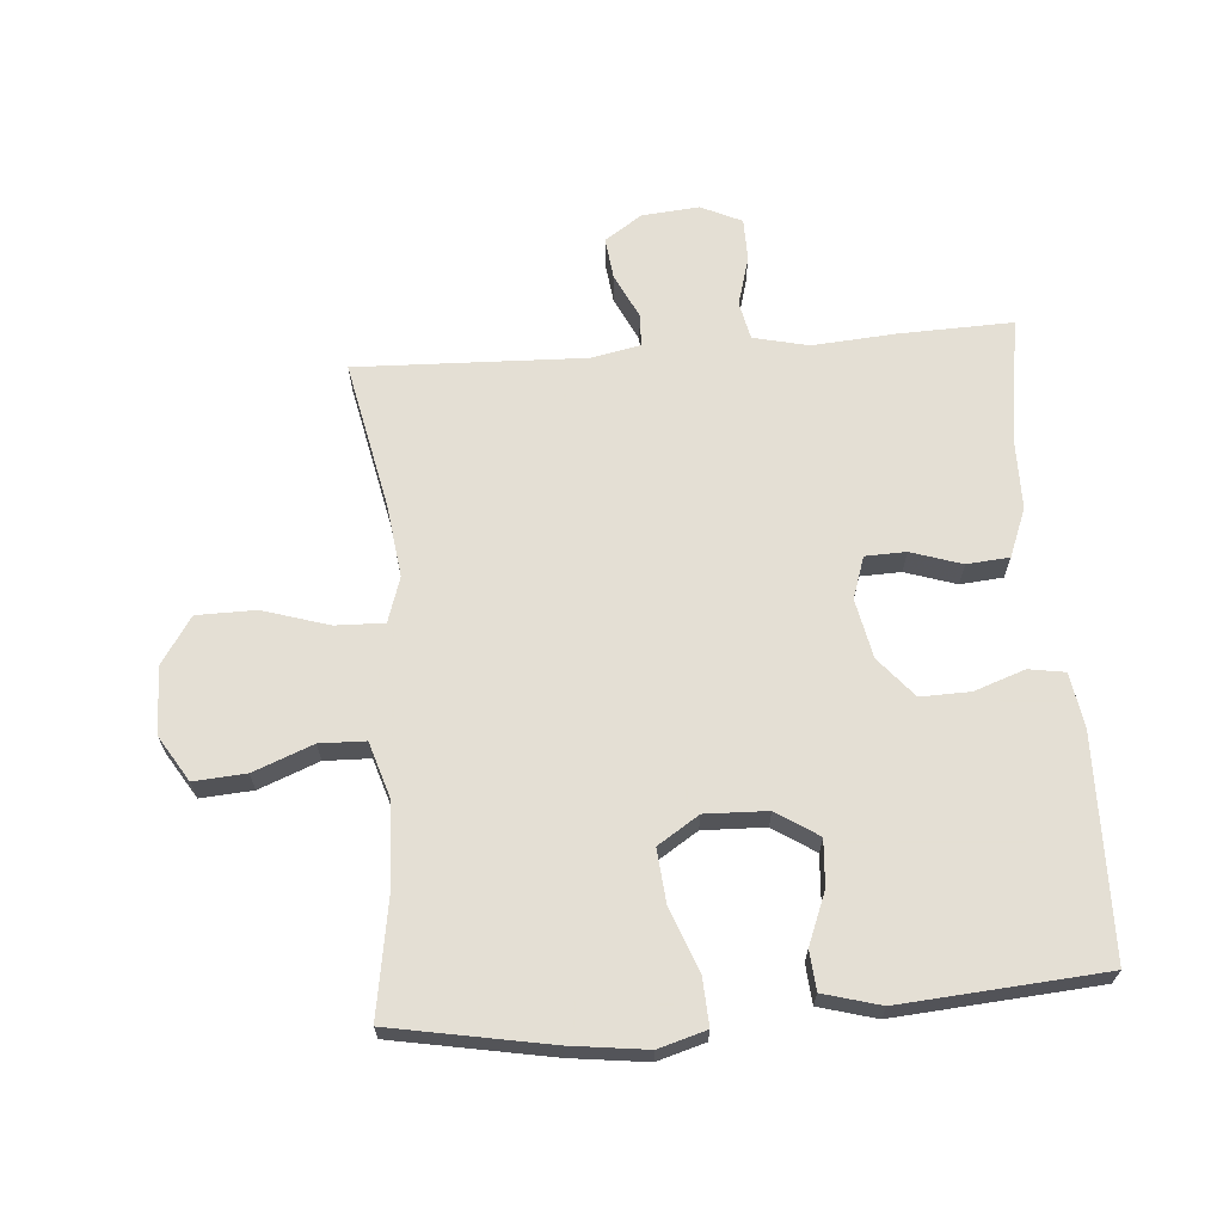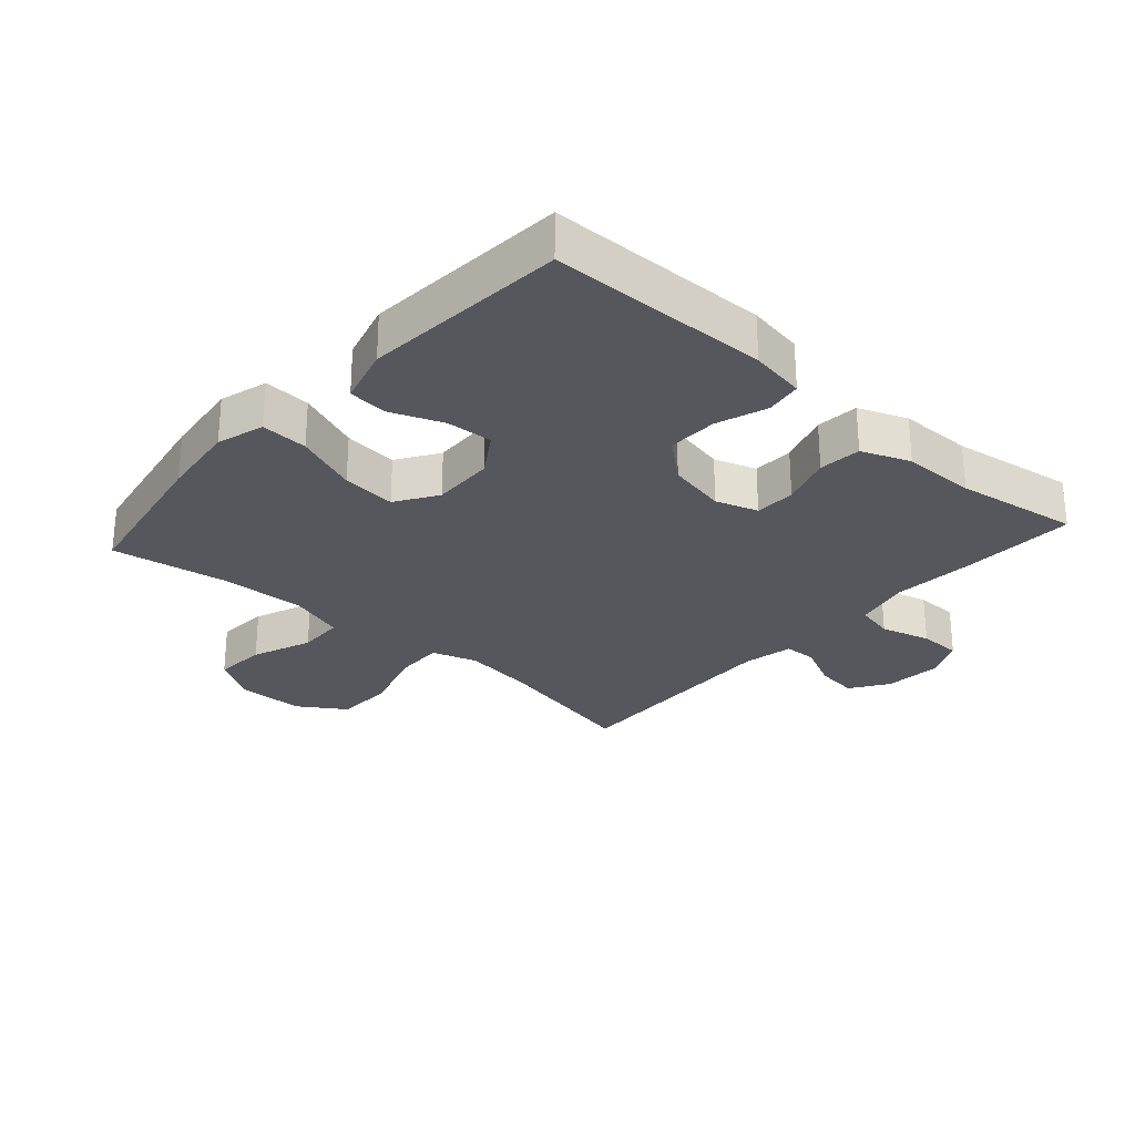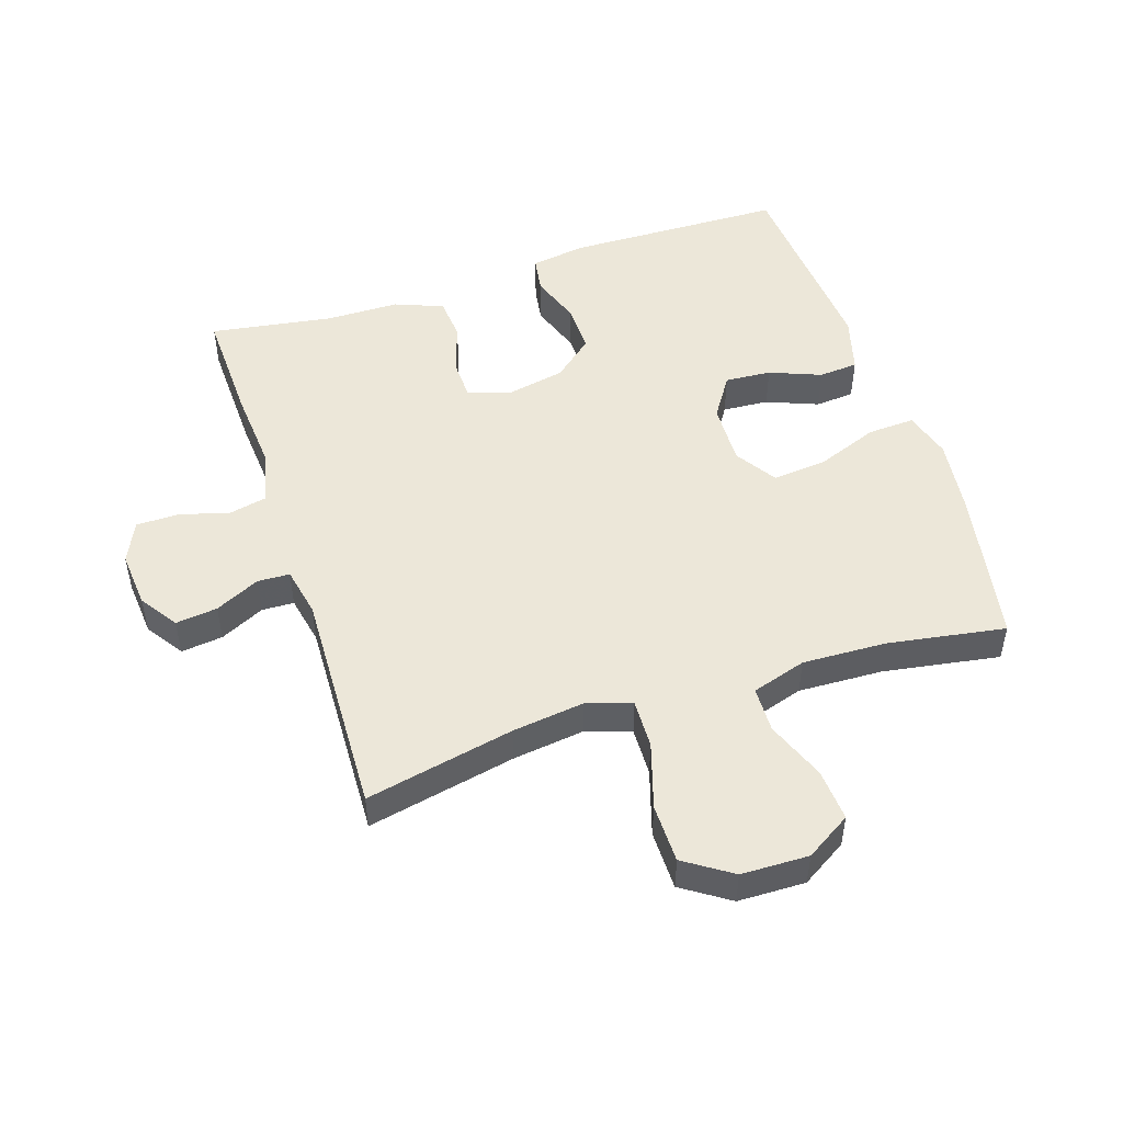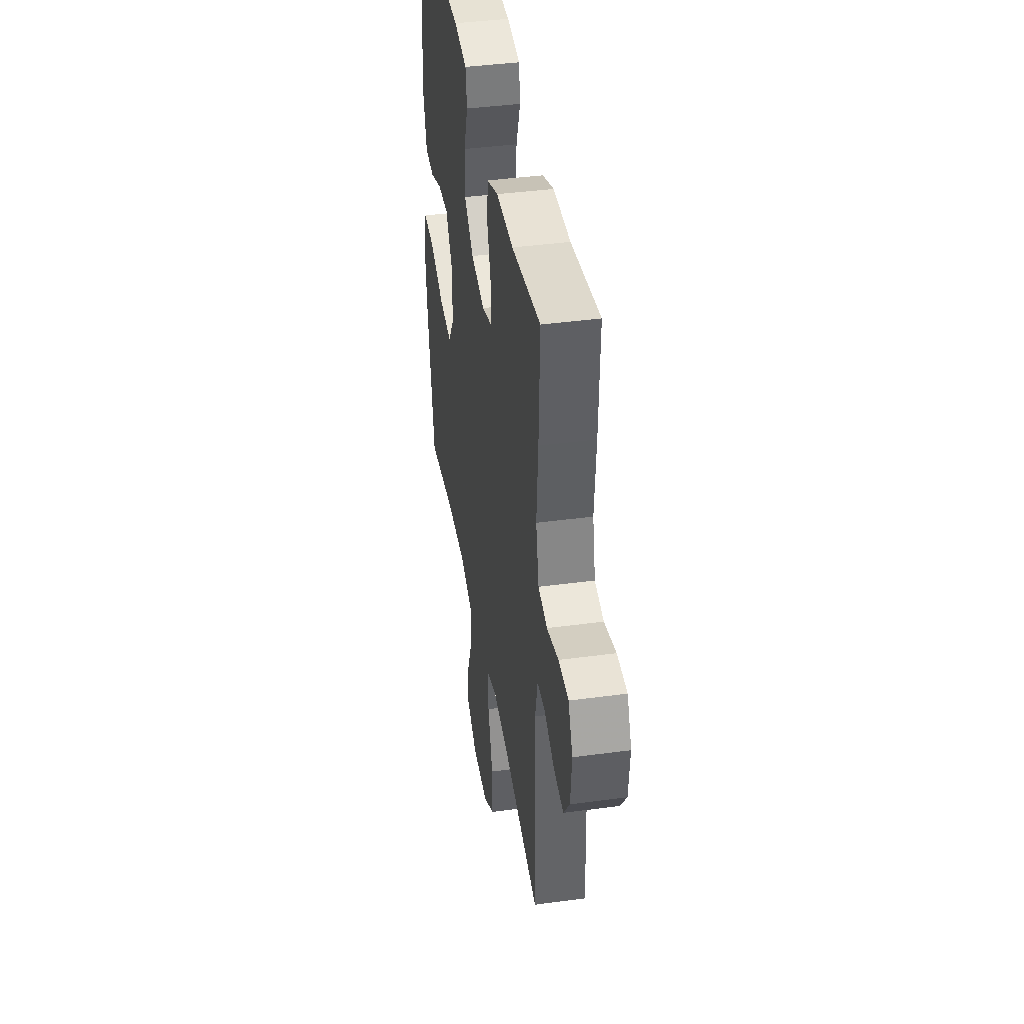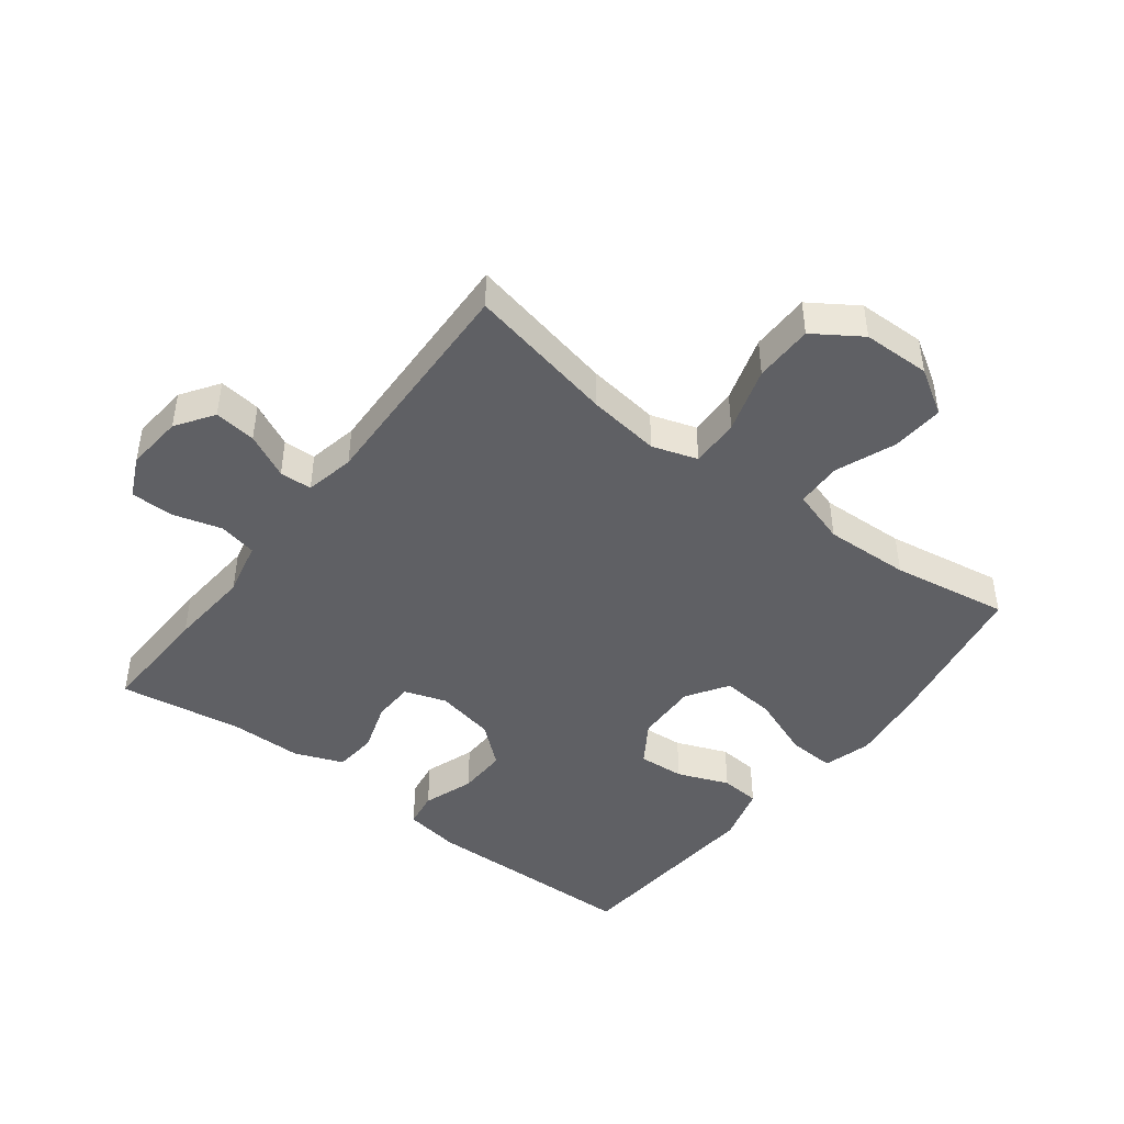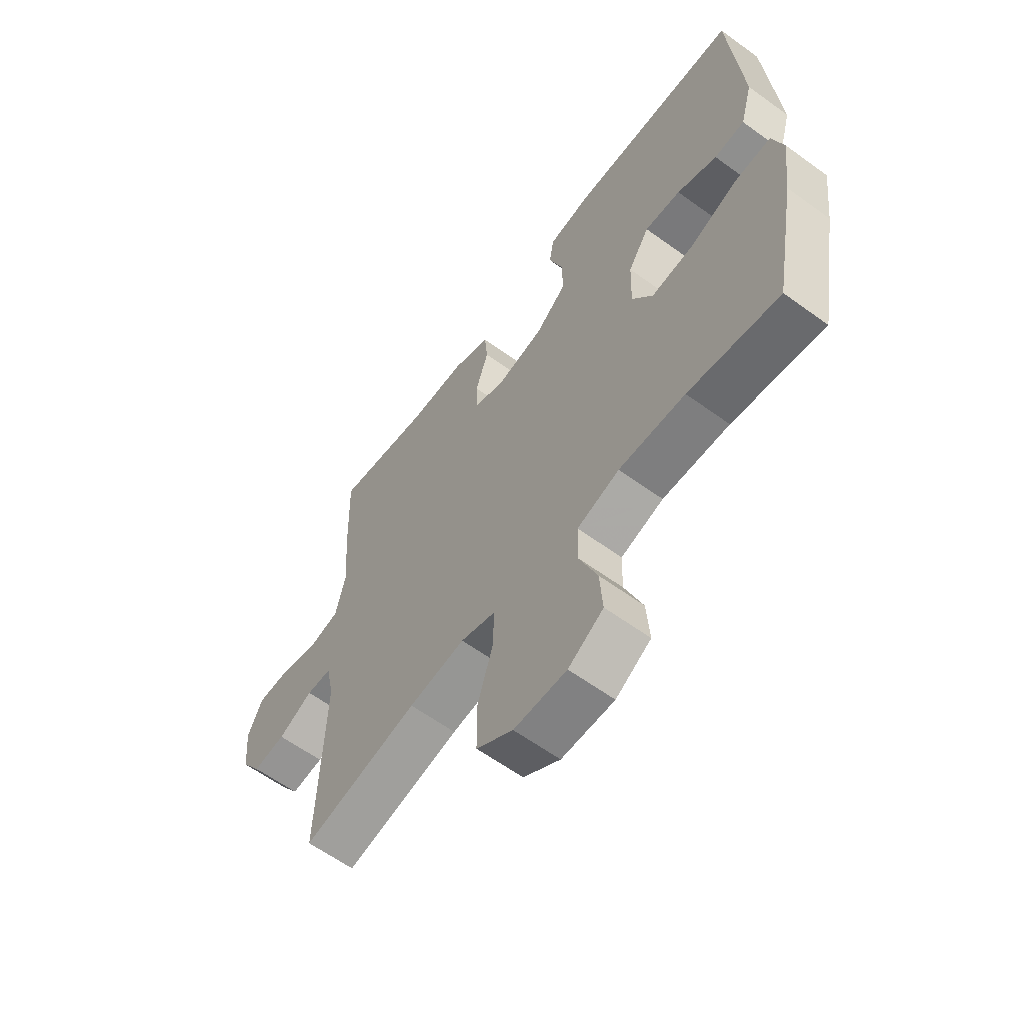
<metadata>
{"format":"obj","ext":"obj","renderer":"f3d","projection":"perspective","resolution":1024,"background":"white","views":[{"elev":66.3,"azim":-94.4,"up":"+Y"},{"elev":-27.6,"azim":-41.7,"up":"+Y"},{"elev":49.8,"azim":162.0,"up":"+Y"},{"elev":41.2,"azim":80.7,"up":"+Z"},{"elev":-45.1,"azim":142.6,"up":"+Y"},{"elev":-61.3,"azim":-126.5,"up":"+Z"}]}
</metadata>
<code>
v -0.5 0.07 -0.5
v -0.545 0.07 -0.252
v -0.56 0.07 -0.131
v -0.538 0.07 -0.056
v -0.464 0.07 -0.06
v -0.365 0.07 -0.098
v -0.28 0.07 -0.106
v -0.238 0.07 -0.041
v -0.241 0.07 0.057
v -0.284 0.07 0.123
v -0.357 0.07 0.118
v -0.438 0.07 0.086
v -0.5 0.07 0.091
v -0.525 0.07 0.181
v -0.5 0.07 0.5
v -0.155 0.07 0.507
v -0.068 0.07 0.493
v -0.059 0.07 0.436
v -0.087 0.07 0.356
v -0.089 0.07 0.278
v -0.026 0.07 0.225
v 0.067 0.07 0.206
v 0.133 0.07 0.228
v 0.135 0.07 0.292
v 0.109 0.07 0.372
v 0.115 0.07 0.439
v 0.191 0.07 0.469
v 0.306 0.07 0.47
v 0.5 0.07 0.5
v 0.494 0.07 0.319
v 0.484 0.07 0.19
v 0.504 0.07 0.103
v 0.564 0.07 0.09
v 0.642 0.07 0.112
v 0.709 0.07 0.111
v 0.739 0.07 0.047
v 0.731 0.07 -0.043
v 0.691 0.07 -0.102
v 0.625 0.07 -0.094
v 0.555 0.07 -0.06
v 0.504 0.07 -0.062
v 0.488 0.07 -0.14
v 0.5 0.07 -0.5
v 0.266 0.07 -0.451
v 0.152 0.07 -0.436
v 0.081 0.07 -0.459
v 0.083 0.07 -0.536
v 0.115 0.07 -0.64
v 0.114 0.07 -0.733
v 0.04 0.07 -0.782
v -0.066 0.07 -0.784
v -0.137 0.07 -0.74
v -0.131 0.07 -0.658
v -0.094 0.07 -0.564
v -0.096 0.07 -0.492
v -0.182 0.07 -0.465
v -0.316 0.07 -0.47
v -0.5 0 -0.5
v -0.545 0 -0.252
v -0.56 0 -0.131
v -0.538 0 -0.056
v -0.464 0 -0.06
v -0.365 0 -0.098
v -0.28 0 -0.106
v -0.238 0 -0.041
v -0.241 0 0.057
v -0.284 0 0.123
v -0.357 0 0.118
v -0.438 0 0.086
v -0.5 0 0.091
v -0.525 0 0.181
v -0.5 0 0.5
v -0.155 0 0.507
v -0.068 0 0.493
v -0.059 0 0.436
v -0.087 0 0.356
v -0.089 0 0.278
v -0.026 0 0.225
v 0.067 0 0.206
v 0.133 0 0.228
v 0.135 0 0.292
v 0.109 0 0.372
v 0.115 0 0.439
v 0.191 0 0.469
v 0.306 0 0.47
v 0.5 0 0.5
v 0.494 0 0.319
v 0.484 0 0.19
v 0.504 0 0.103
v 0.564 0 0.09
v 0.642 0 0.112
v 0.709 0 0.111
v 0.739 0 0.047
v 0.731 0 -0.043
v 0.691 0 -0.102
v 0.625 0 -0.094
v 0.555 0 -0.06
v 0.504 0 -0.062
v 0.488 0 -0.14
v 0.5 0 -0.5
v 0.266 0 -0.451
v 0.152 0 -0.436
v 0.081 0 -0.459
v 0.083 0 -0.536
v 0.115 0 -0.64
v 0.114 0 -0.733
v 0.04 0 -0.782
v -0.066 0 -0.784
v -0.137 0 -0.74
v -0.131 0 -0.658
v -0.094 0 -0.564
v -0.096 0 -0.492
v -0.182 0 -0.465
v -0.316 0 -0.47
f 51 52 53 54
f 51 54 55
f 50 51 55
f 47 48 49 50
f 46 47 50 55
f 45 46 55 56
f 42 43 44
f 41 42 44 45
f 37 38 39 40
f 37 40 41
f 36 37 41
f 33 34 35 36
f 32 33 36 41
f 31 32 41 45
f 28 29 30 31
f 24 25 26 27
f 23 24 27 28
f 16 17 18 19
f 16 19 20
f 15 16 20
f 14 15 20 21
f 11 12 13 14
f 10 11 14 21
f 3 4 5 6
f 3 6 7
f 57 1 2 3
f 57 3 7
f 56 57 7 8
f 45 56 8 9
f 23 28 31 45
f 22 23 45 9
f 9 10 21 22
f 111 110 109 108
f 112 111 108
f 112 108 107
f 107 106 105 104
f 112 107 104 103
f 113 112 103 102
f 101 100 99
f 102 101 99 98
f 97 96 95 94
f 98 97 94
f 98 94 93
f 93 92 91 90
f 98 93 90 89
f 102 98 89 88
f 88 87 86 85
f 84 83 82 81
f 85 84 81 80
f 76 75 74 73
f 77 76 73
f 77 73 72
f 78 77 72 71
f 71 70 69 68
f 78 71 68 67
f 63 62 61 60
f 64 63 60
f 60 59 58 114
f 64 60 114
f 65 64 114 113
f 66 65 113 102
f 102 88 85 80
f 66 102 80 79
f 79 78 67 66
f 1 58 59 2
f 2 59 60 3
f 3 60 61 4
f 4 61 62 5
f 5 62 63 6
f 6 63 64 7
f 7 64 65 8
f 8 65 66 9
f 9 66 67 10
f 10 67 68 11
f 11 68 69 12
f 12 69 70 13
f 13 70 71 14
f 14 71 72 15
f 15 72 73 16
f 16 73 74 17
f 17 74 75 18
f 18 75 76 19
f 19 76 77 20
f 20 77 78 21
f 21 78 79 22
f 22 79 80 23
f 23 80 81 24
f 24 81 82 25
f 25 82 83 26
f 26 83 84 27
f 27 84 85 28
f 28 85 86 29
f 29 86 87 30
f 30 87 88 31
f 31 88 89 32
f 32 89 90 33
f 33 90 91 34
f 34 91 92 35
f 35 92 93 36
f 36 93 94 37
f 37 94 95 38
f 38 95 96 39
f 39 96 97 40
f 40 97 98 41
f 41 98 99 42
f 42 99 100 43
f 43 100 101 44
f 44 101 102 45
f 45 102 103 46
f 46 103 104 47
f 47 104 105 48
f 48 105 106 49
f 49 106 107 50
f 50 107 108 51
f 51 108 109 52
f 52 109 110 53
f 53 110 111 54
f 54 111 112 55
f 55 112 113 56
f 56 113 114 57
f 57 114 58 1

</code>
